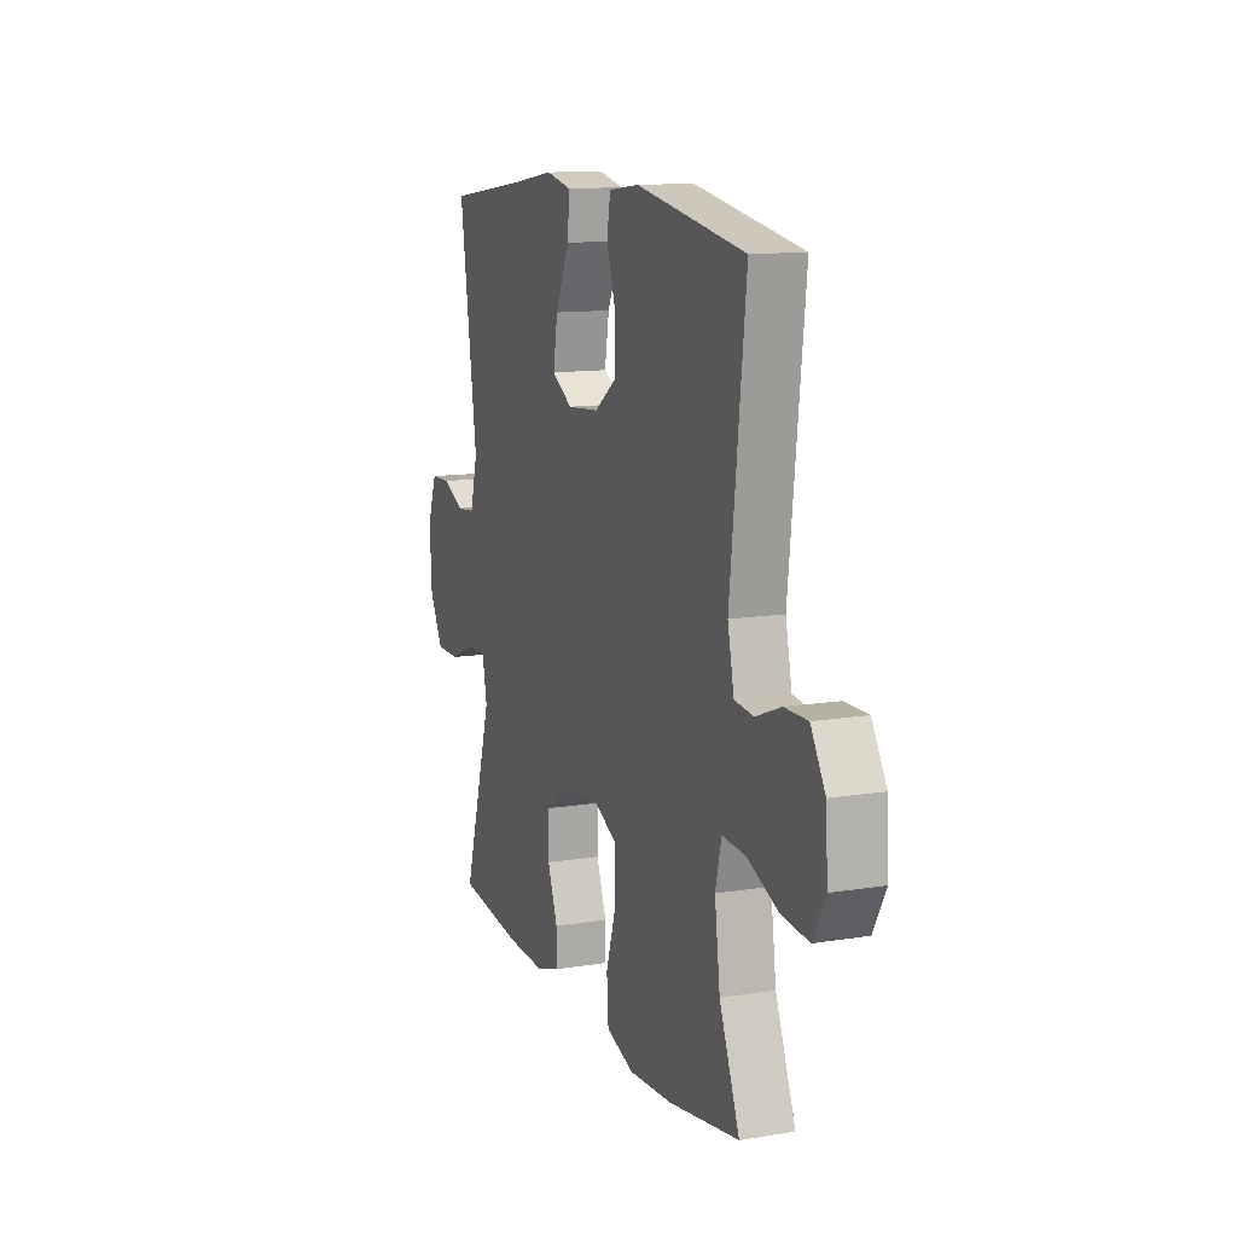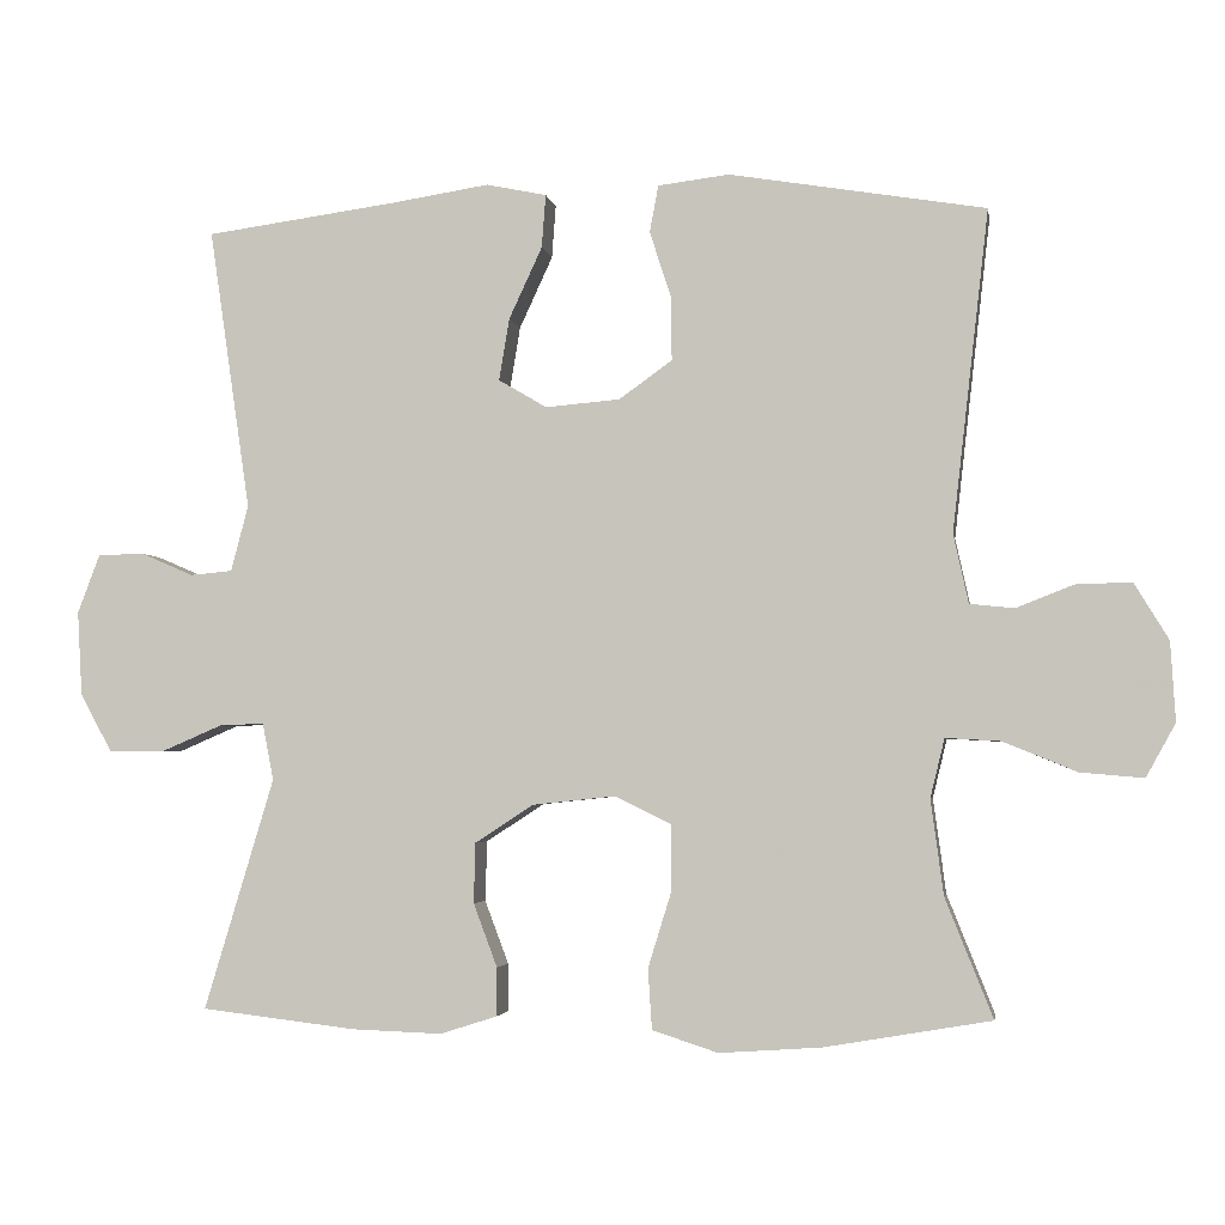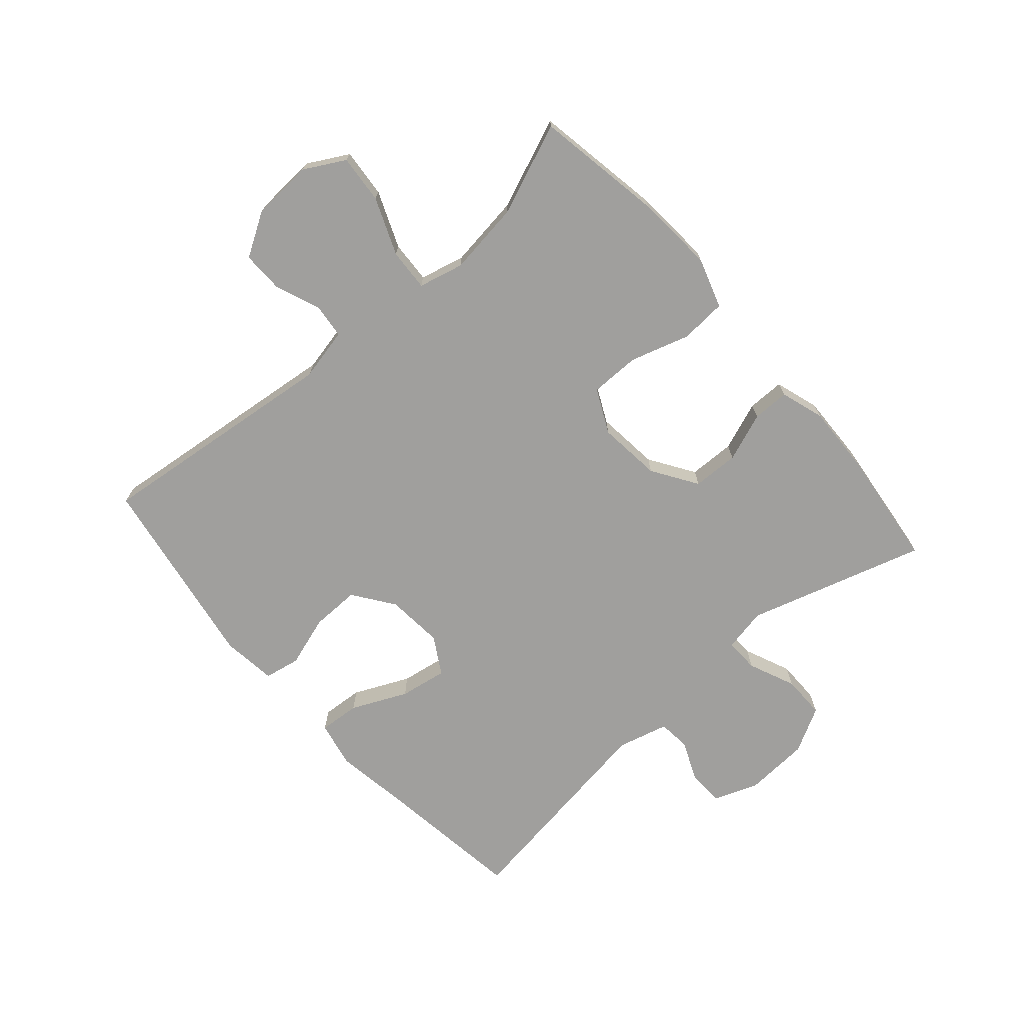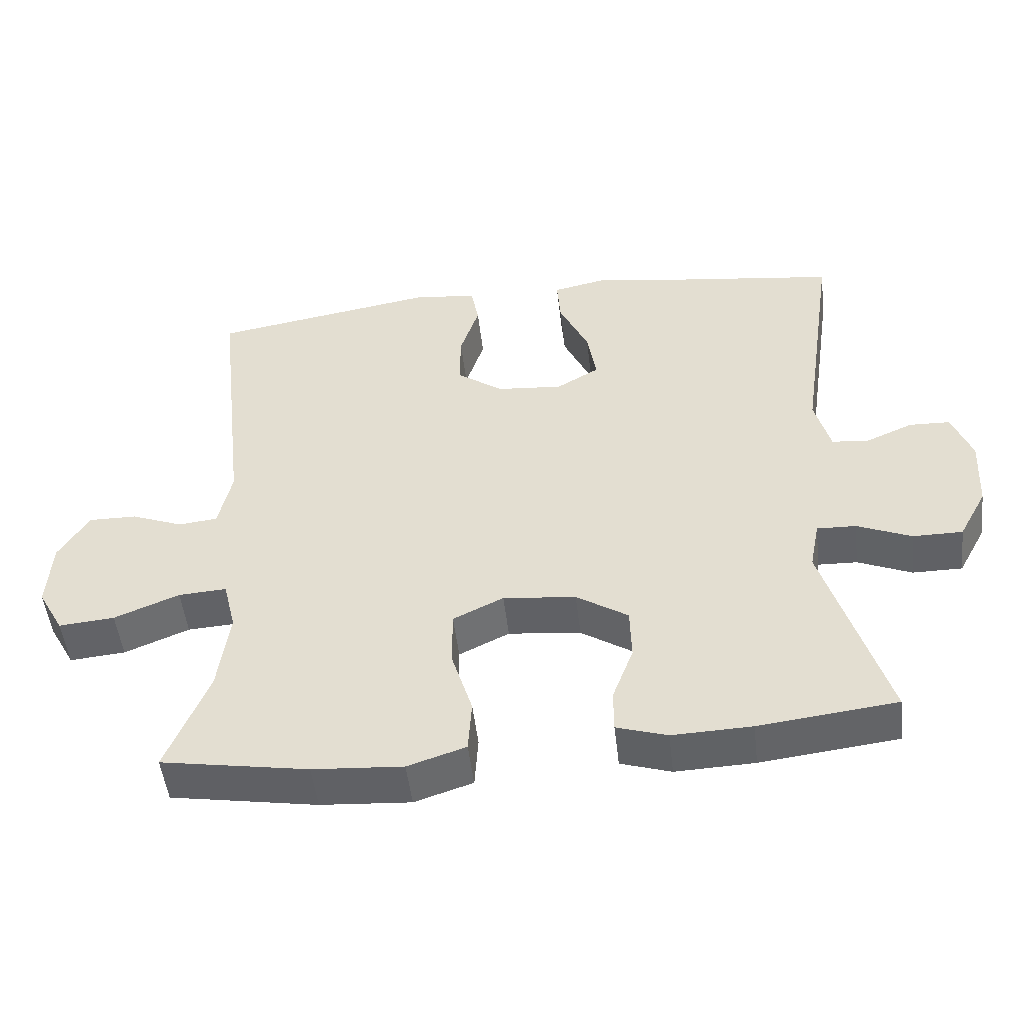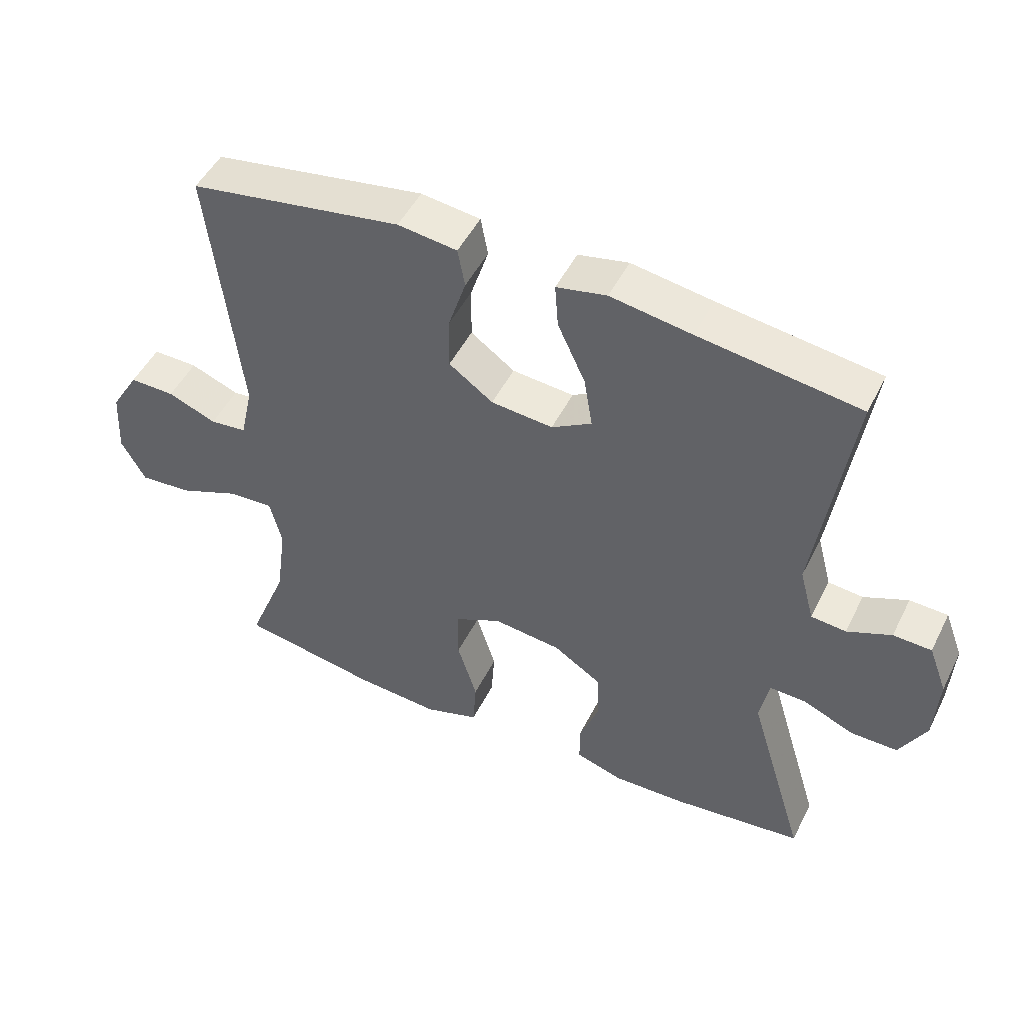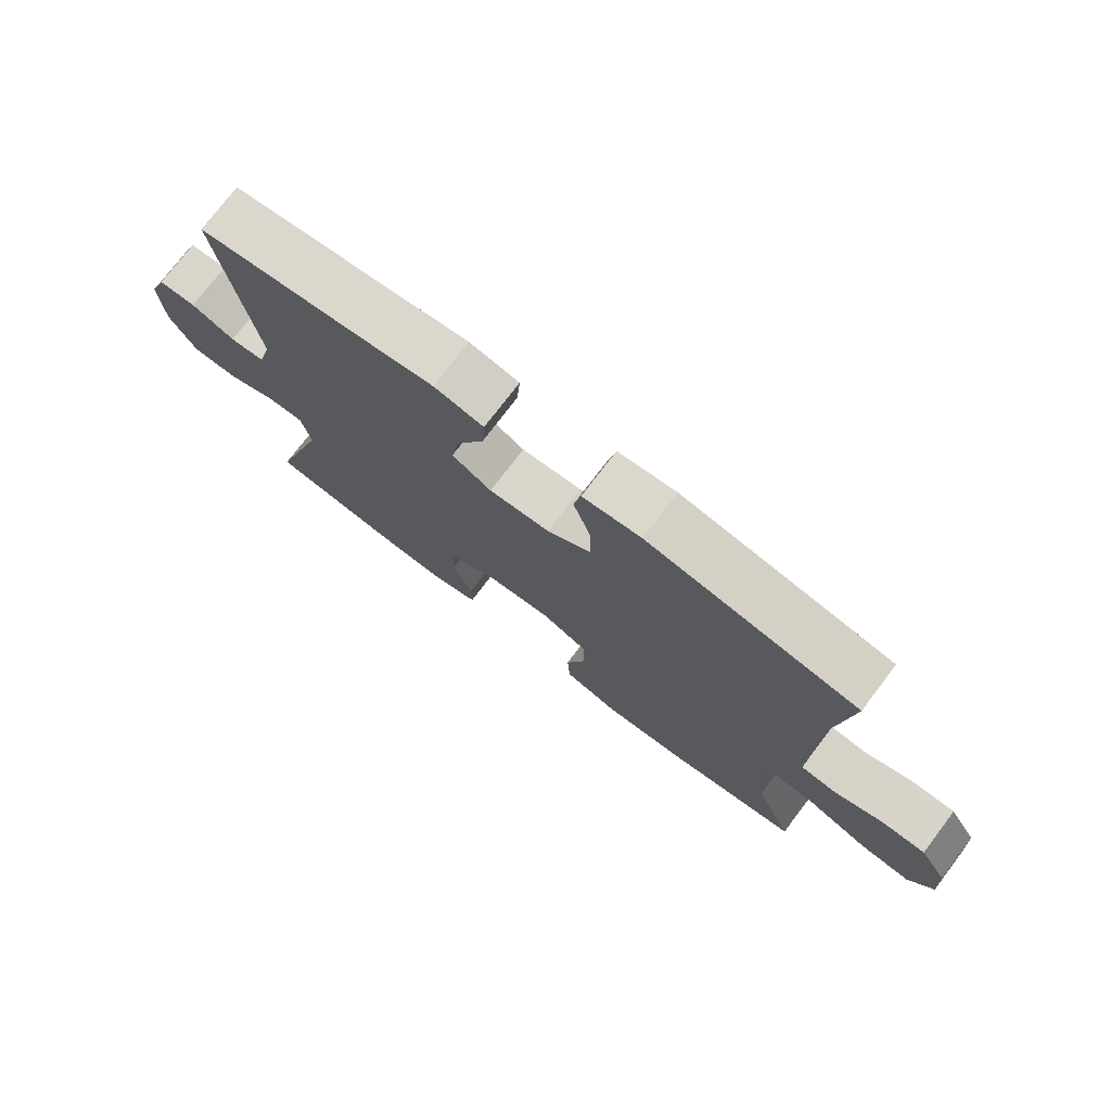
<metadata>
{"format":"obj","ext":"obj","renderer":"f3d","projection":"perspective","resolution":1024,"background":"white","views":[{"elev":12.5,"azim":69.2,"up":"+Z"},{"elev":-3.3,"azim":9.4,"up":"+Z"},{"elev":-71.4,"azim":131.2,"up":"+Y"},{"elev":-50.1,"azim":-173.4,"up":"+Z"},{"elev":49.1,"azim":-154.1,"up":"+Z"},{"elev":75.5,"azim":37.2,"up":"+Z"}]}
</metadata>
<code>
v 0.5 0.07 -0.5
v 0.29 0.07 -0.536
v 0.161 0.07 -0.545
v 0.078 0.07 -0.518
v 0.073 0.07 -0.442
v 0.103 0.07 -0.345
v 0.103 0.07 -0.263
v 0.031 0.07 -0.228
v -0.073 0.07 -0.239
v -0.147 0.07 -0.287
v -0.149 0.07 -0.363
v -0.119 0.07 -0.443
v -0.119 0.07 -0.504
v -0.191 0.07 -0.527
v -0.304 0.07 -0.523
v -0.5 0.07 -0.5
v -0.412 0.07 -0.208
v -0.426 0.07 -0.136
v -0.482 0.07 -0.138
v -0.559 0.07 -0.171
v -0.63 0.07 -0.171
v -0.67 0.07 -0.097
v -0.676 0.07 0.009
v -0.648 0.07 0.083
v -0.59 0.07 0.085
v -0.523 0.07 0.056
v -0.47 0.07 0.061
v -0.448 0.07 0.144
v -0.5 0.07 0.5
v -0.257 0.07 0.533
v -0.134 0.07 0.552
v -0.058 0.07 0.536
v -0.063 0.07 0.469
v -0.105 0.07 0.378
v -0.118 0.07 0.3
v -0.057 0.07 0.264
v 0.037 0.07 0.272
v 0.104 0.07 0.32
v 0.103 0.07 0.4
v 0.076 0.07 0.484
v 0.087 0.07 0.543
v 0.177 0.07 0.554
v 0.5 0.07 0.5
v 0.454 0.07 0.096
v 0.473 0.07 0.009
v 0.529 0.07 0.003
v 0.603 0.07 0.032
v 0.672 0.07 0.033
v 0.715 0.07 -0.038
v 0.721 0.07 -0.138
v 0.684 0.07 -0.205
v 0.604 0.07 -0.198
v 0.511 0.07 -0.16
v 0.442 0.07 -0.156
v 0.424 0.07 -0.23
v 0.44 0.07 -0.35
v 0.5 0 -0.5
v 0.29 0 -0.536
v 0.161 0 -0.545
v 0.078 0 -0.518
v 0.073 0 -0.442
v 0.103 0 -0.345
v 0.103 0 -0.263
v 0.031 0 -0.228
v -0.073 0 -0.239
v -0.147 0 -0.287
v -0.149 0 -0.363
v -0.119 0 -0.443
v -0.119 0 -0.504
v -0.191 0 -0.527
v -0.304 0 -0.523
v -0.5 0 -0.5
v -0.412 0 -0.208
v -0.426 0 -0.136
v -0.482 0 -0.138
v -0.559 0 -0.171
v -0.63 0 -0.171
v -0.67 0 -0.097
v -0.676 0 0.009
v -0.648 0 0.083
v -0.59 0 0.085
v -0.523 0 0.056
v -0.47 0 0.061
v -0.448 0 0.144
v -0.5 0 0.5
v -0.257 0 0.533
v -0.134 0 0.552
v -0.058 0 0.536
v -0.063 0 0.469
v -0.105 0 0.378
v -0.118 0 0.3
v -0.057 0 0.264
v 0.037 0 0.272
v 0.104 0 0.32
v 0.103 0 0.4
v 0.076 0 0.484
v 0.087 0 0.543
v 0.177 0 0.554
v 0.5 0 0.5
v 0.454 0 0.096
v 0.473 0 0.009
v 0.529 0 0.003
v 0.603 0 0.032
v 0.672 0 0.033
v 0.715 0 -0.038
v 0.721 0 -0.138
v 0.684 0 -0.205
v 0.604 0 -0.198
v 0.511 0 -0.16
v 0.442 0 -0.156
v 0.424 0 -0.23
v 0.44 0 -0.35
f 51 52 53
f 50 51 53
f 49 50 53
f 48 49 53
f 47 48 53
f 46 47 53
f 45 46 53 54
f 44 45 54 55
f 42 43 44
f 41 42 44
f 40 41 44
f 39 40 44
f 38 39 44 55
f 32 33 34
f 31 32 34
f 30 31 34
f 30 34 35
f 29 30 35
f 28 29 35
f 27 28 35 36
f 24 25 26
f 23 24 26
f 22 23 26
f 21 22 26
f 20 21 26
f 19 20 26
f 18 19 26 27
f 15 16 17
f 14 15 17
f 13 14 17
f 12 13 17
f 11 12 17
f 10 11 17 18
f 27 36 37
f 18 27 37
f 10 18 37
f 9 10 37
f 4 5 6
f 3 4 6
f 2 3 6
f 1 2 6
f 56 1 6
f 56 6 7
f 55 56 7 8
f 38 55 8
f 8 9 37 38
f 109 108 107
f 109 107 106
f 109 106 105
f 109 105 104
f 109 104 103
f 109 103 102
f 110 109 102 101
f 111 110 101 100
f 100 99 98
f 100 98 97
f 100 97 96
f 100 96 95
f 111 100 95 94
f 90 89 88
f 90 88 87
f 90 87 86
f 91 90 86
f 91 86 85
f 91 85 84
f 92 91 84 83
f 82 81 80
f 82 80 79
f 82 79 78
f 82 78 77
f 82 77 76
f 82 76 75
f 83 82 75 74
f 73 72 71
f 73 71 70
f 73 70 69
f 73 69 68
f 73 68 67
f 74 73 67 66
f 93 92 83
f 93 83 74
f 93 74 66
f 93 66 65
f 62 61 60
f 62 60 59
f 62 59 58
f 62 58 57
f 62 57 112
f 63 62 112
f 64 63 112 111
f 64 111 94
f 94 93 65 64
f 1 57 58 2
f 2 58 59 3
f 3 59 60 4
f 4 60 61 5
f 5 61 62 6
f 6 62 63 7
f 7 63 64 8
f 8 64 65 9
f 9 65 66 10
f 10 66 67 11
f 11 67 68 12
f 12 68 69 13
f 13 69 70 14
f 14 70 71 15
f 15 71 72 16
f 16 72 73 17
f 17 73 74 18
f 18 74 75 19
f 19 75 76 20
f 20 76 77 21
f 21 77 78 22
f 22 78 79 23
f 23 79 80 24
f 24 80 81 25
f 25 81 82 26
f 26 82 83 27
f 27 83 84 28
f 28 84 85 29
f 29 85 86 30
f 30 86 87 31
f 31 87 88 32
f 32 88 89 33
f 33 89 90 34
f 34 90 91 35
f 35 91 92 36
f 36 92 93 37
f 37 93 94 38
f 38 94 95 39
f 39 95 96 40
f 40 96 97 41
f 41 97 98 42
f 42 98 99 43
f 43 99 100 44
f 44 100 101 45
f 45 101 102 46
f 46 102 103 47
f 47 103 104 48
f 48 104 105 49
f 49 105 106 50
f 50 106 107 51
f 51 107 108 52
f 52 108 109 53
f 53 109 110 54
f 54 110 111 55
f 55 111 112 56
f 56 112 57 1

</code>
